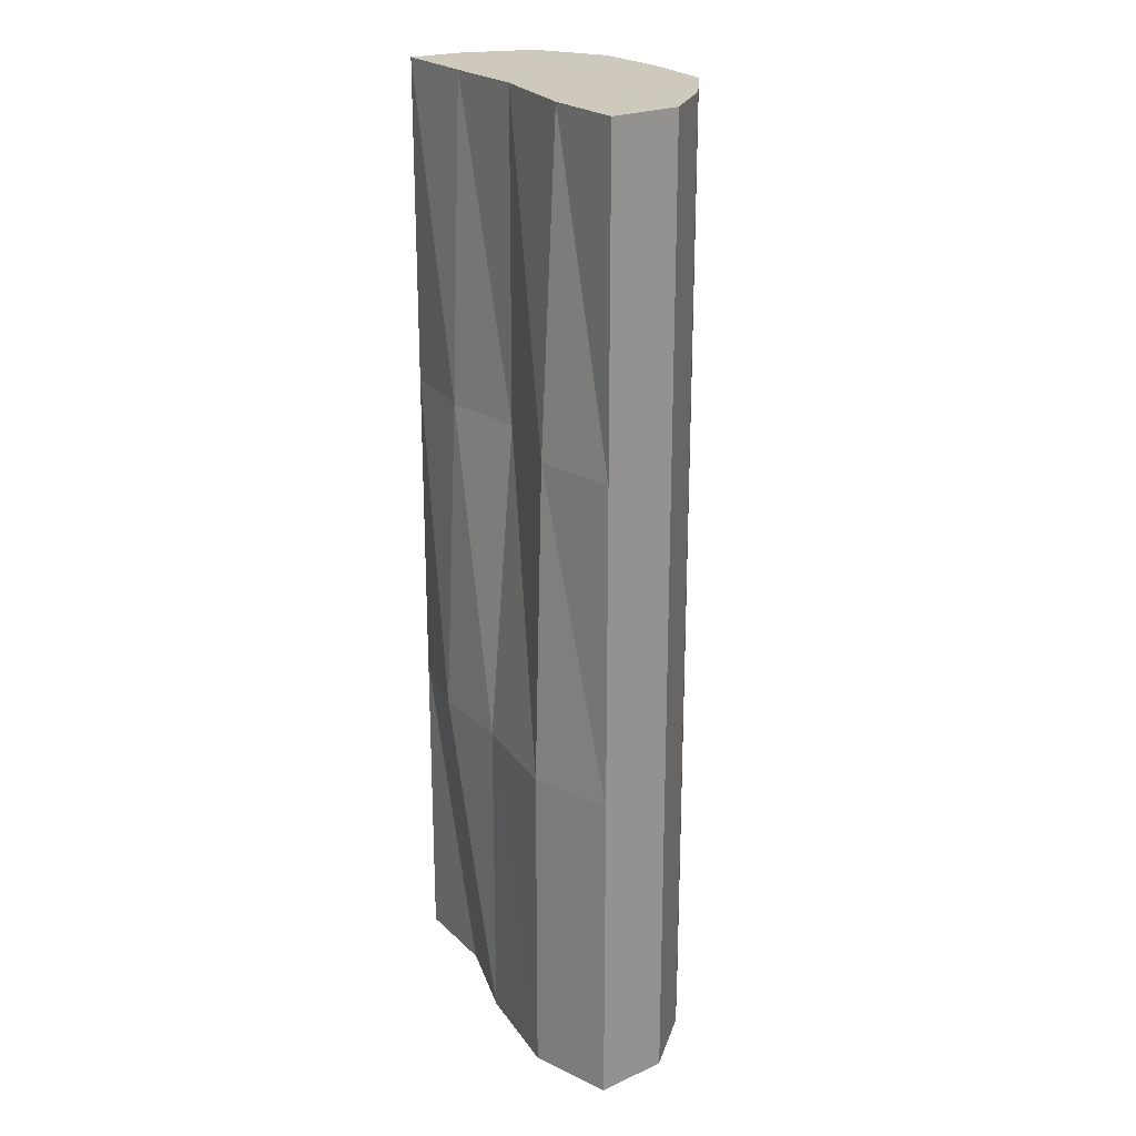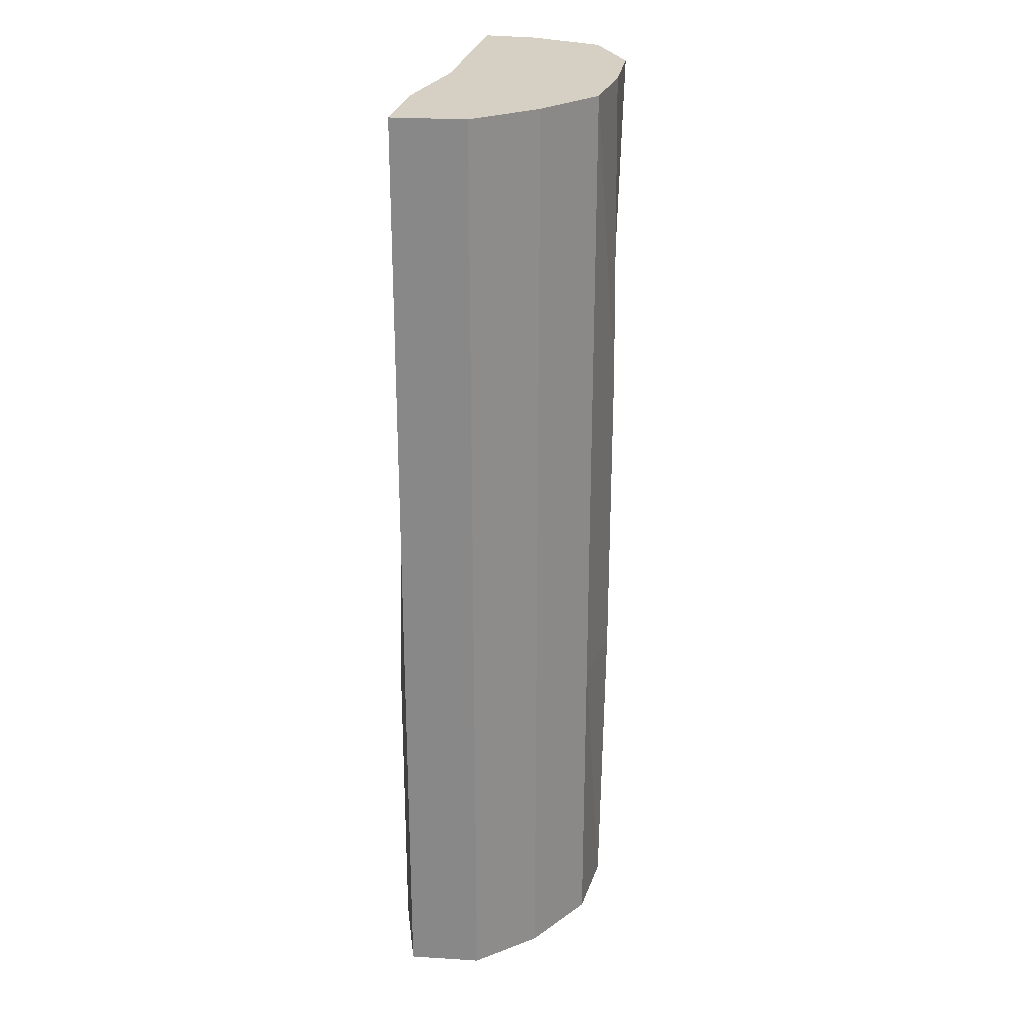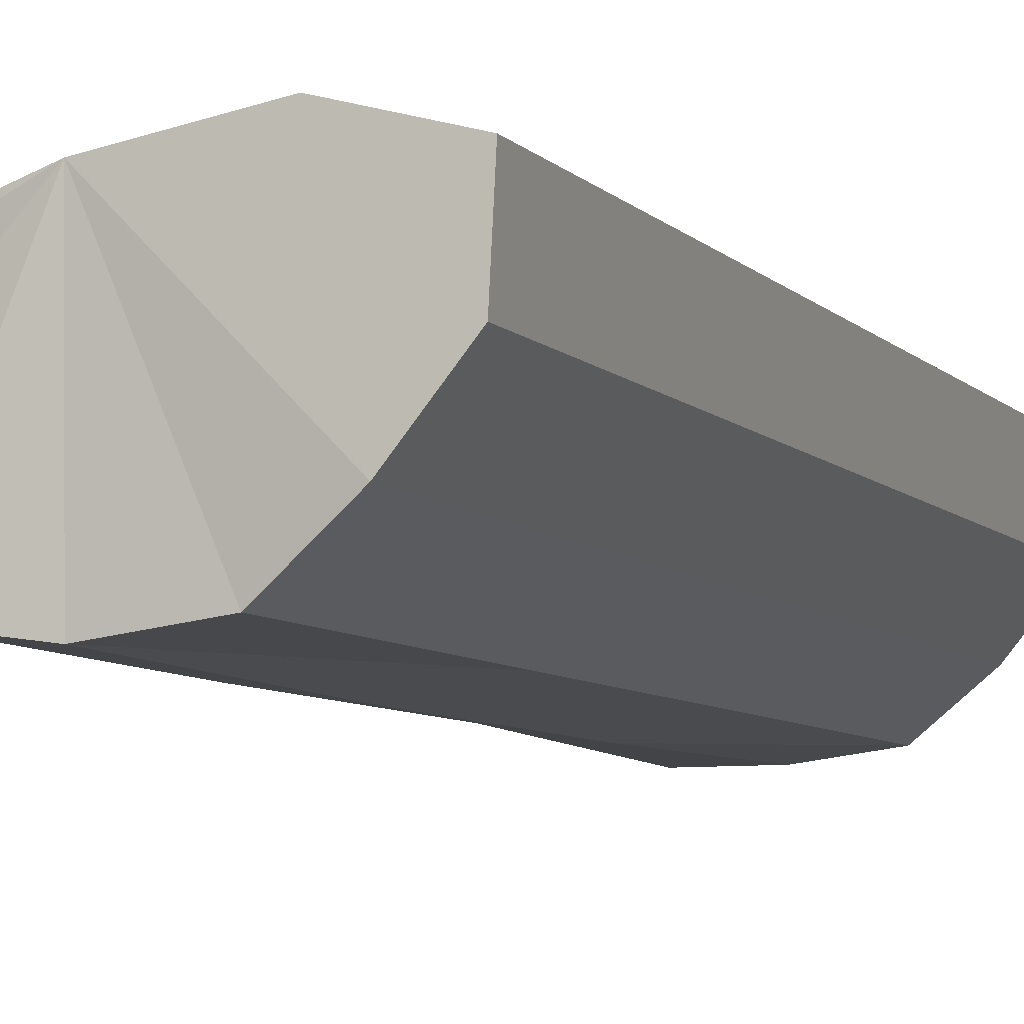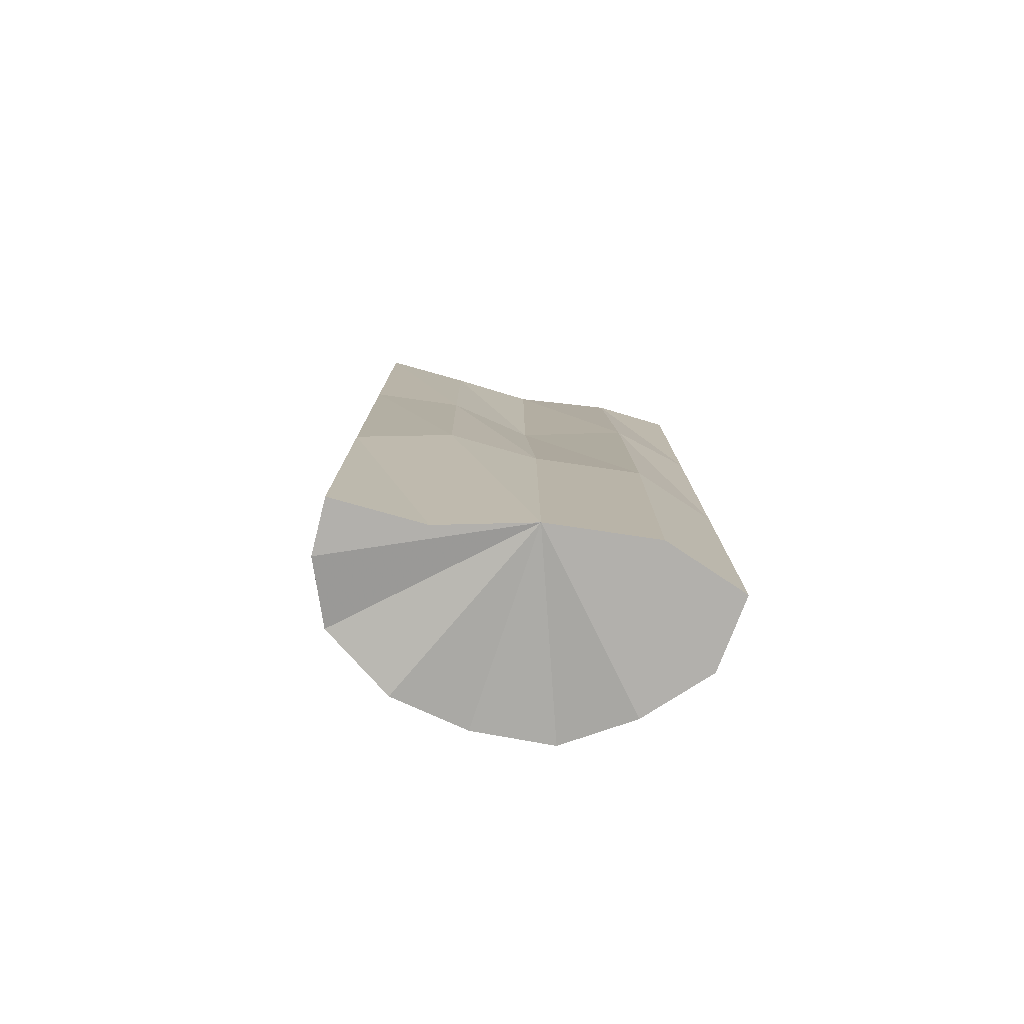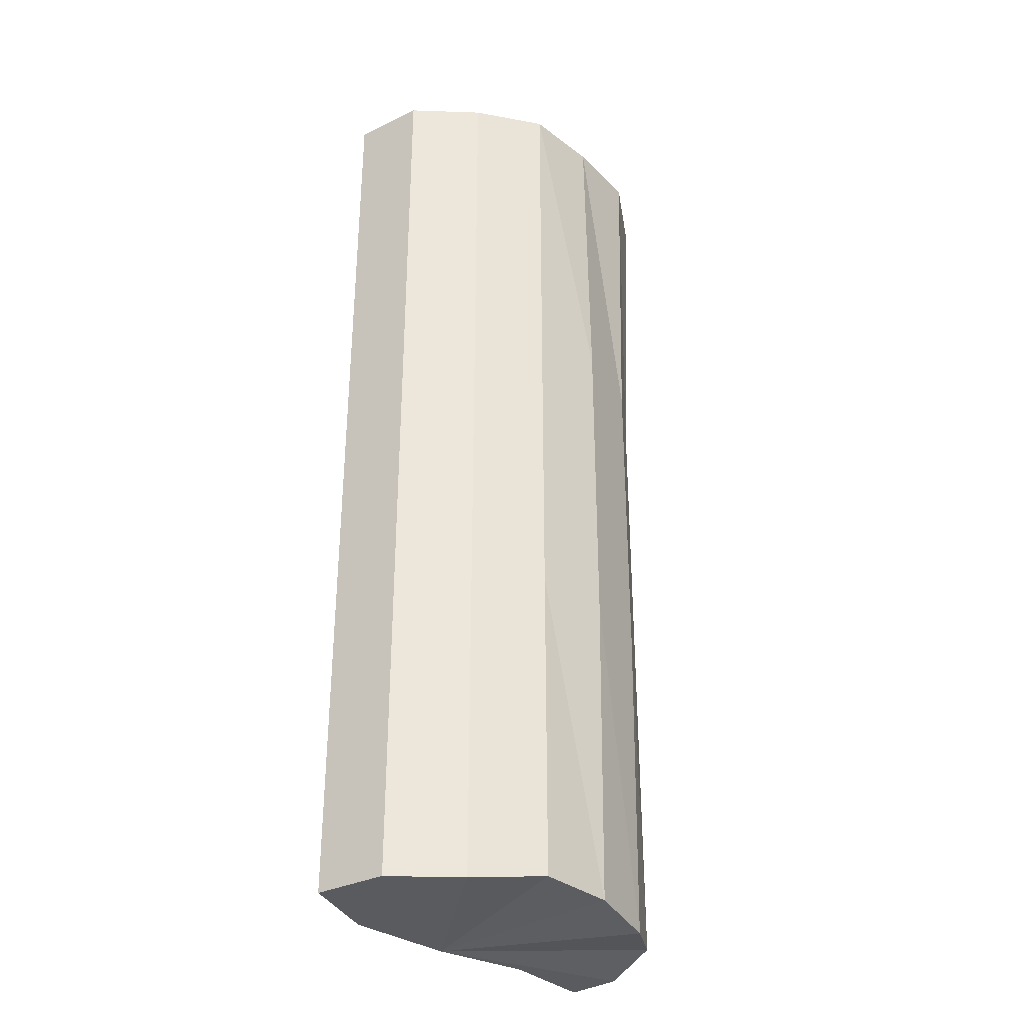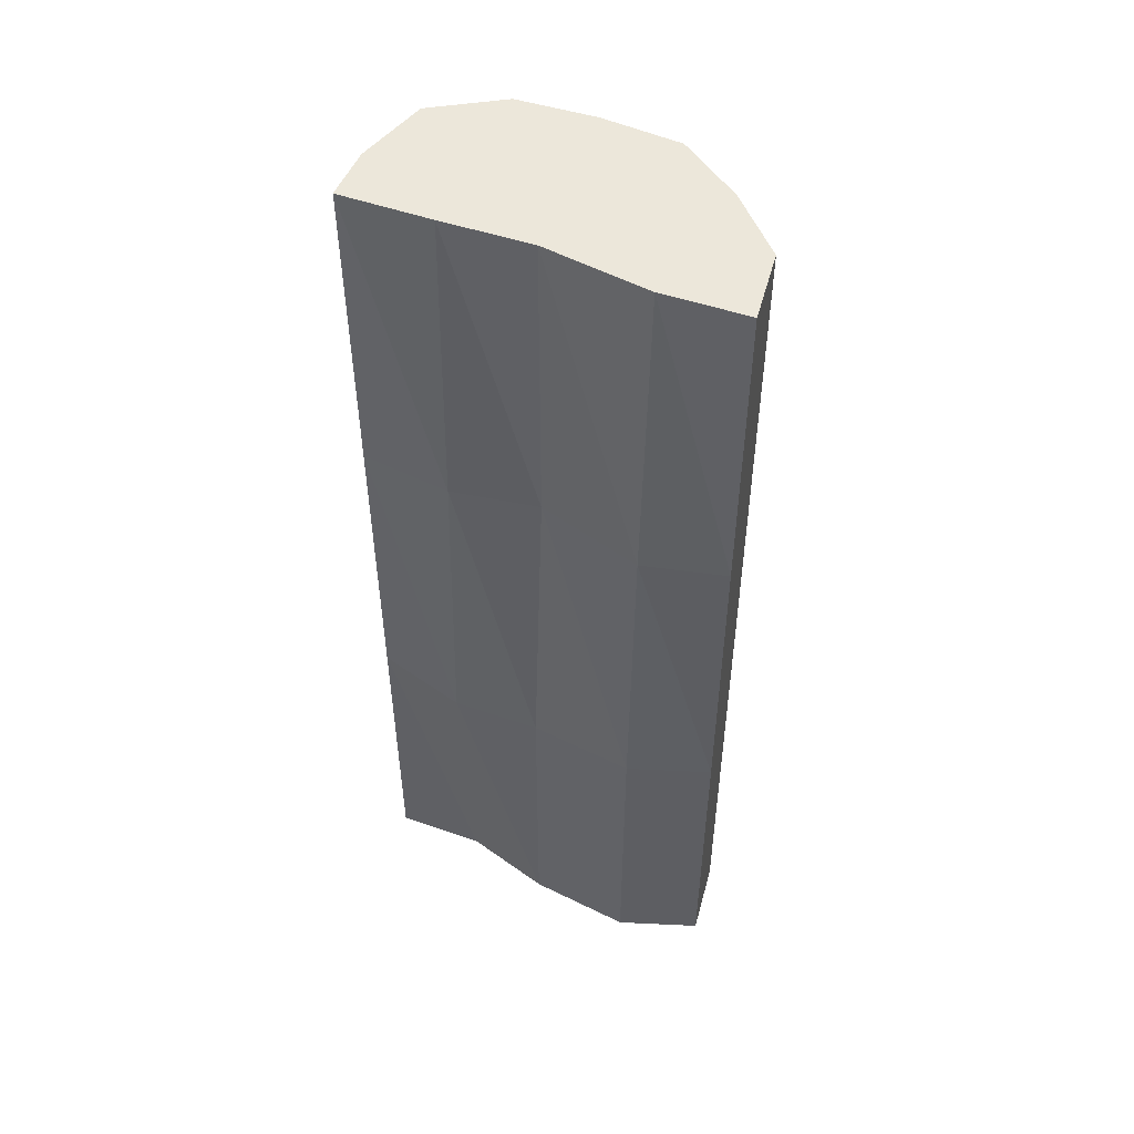
<metadata>
{"format":"obj","ext":"obj","renderer":"f3d","projection":"perspective","resolution":1024,"background":"white","views":[{"elev":22.6,"azim":54.7,"up":"+Y"},{"elev":26.2,"azim":98.7,"up":"+Y"},{"elev":-6.7,"azim":21.4,"up":"+Z"},{"elev":-78.7,"azim":-18.2,"up":"+Y"},{"elev":-33.4,"azim":126.6,"up":"+Y"},{"elev":51.4,"azim":18.3,"up":"+Y"}]}
</metadata>
<code>
o Log_Half_2
v -0.000482 0.004425 -0.1149
v 0.04508 0.00531 -0.1088
v 0.07991 0 -0.08039
v 0.1088 0 -0.04508
v 0.1111 0 -0.001666
v -0.1062 0 -0.01994
v -0.1039 0 -0.05128
v -0.08667 0.00708 -0.08715
v -0.04508 0 -0.1088
v 0 0 0.00117
v 0.06179 0 0.0119
v -0.05253 0 -0.01753
v -0.05253 0.5731 -0.01753
v 0.06179 0.5731 -0.003124
v 0 0.5731 -0.0162
v -0.047 0.5731 -0.1151
v -0.08859 0.5731 -0.09341
v -0.1039 0.5731 -0.05128
v -0.1062 0.5731 -0.01994
v 0.1111 0.5731 -0.001666
v 0.1088 0.5731 -0.04508
v 0.07991 0.5731 -0.08039
v 0.04508 0.5731 -0.1088
v -0.000482 0.5731 -0.1149
v -0.05253 0.191 -0.001159
v -0.05253 0.3821 -0.01038
v 0 0.191 0.001012
v 0 0.3821 -0.01563
v -0.1062 0.191 -0.01994
v -0.1062 0.3821 -0.01994
v 0.06179 0.191 0.0119
v 0.06179 0.3821 0.006818
v 0.1111 0.191 -0.001666
v 0.1111 0.3821 -0.001666
v -0.000563 0.194 -0.1174
v -0.000563 0.3835 -0.1174
v -0.04733 0.191 -0.11
v -0.04733 0.3821 -0.11
v -0.08667 0.1958 -0.08715
v -0.08667 0.3844 -0.08715
v -0.1039 0.191 -0.05128
v -0.1039 0.3821 -0.05128
v 0.1088 0.191 -0.04508
v 0.1088 0.3821 -0.04508
v 0.07991 0.191 -0.08039
v 0.07991 0.3821 -0.08039
v 0.04508 0.1946 -0.1088
v 0.04508 0.3838 -0.1088
v -0.000482 0.004425 -0.1149
v -0.04508 0 -0.1088
v -0.08667 0.00708 -0.08715
v -0.1039 0 -0.05128
v -0.1062 0 -0.01994
v -0.1062 0 -0.01994
v -0.05253 0 -0.01753
v 0 0 0.00117
v 0.06179 0 0.0119
v 0.1111 0 -0.001666
v 0.1111 0 -0.001666
v 0.1088 0 -0.04508
v 0.07991 0 -0.08039
v 0.04508 0.00531 -0.1088
v 0.1111 0.191 -0.001666
v 0.1111 0.3821 -0.001666
v 0.1111 0.5731 -0.001666
v 0.1111 0.5731 -0.001666
v 0.06179 0.5731 -0.003124
v 0 0.5731 -0.0162
v -0.05253 0.5731 -0.01753
v -0.1062 0.5731 -0.01994
v -0.1062 0.5731 -0.01994
v -0.1039 0.5731 -0.05128
v -0.08859 0.5731 -0.09341
v -0.08859 0.5731 -0.09341
v -0.047 0.5731 -0.1151
v -0.000482 0.5731 -0.1149
v 0.04508 0.5731 -0.1088
v 0.07991 0.5731 -0.08039
v 0.1088 0.5731 -0.04508
v -0.1062 0.3821 -0.01994
v -0.1062 0.191 -0.01994
f 13 18 19
f 14 20 21
f 14 21 22 15
f 13 15 17 18
f 15 16 17
f 15 22 23
f 15 23 24
f 15 24 16
f 4 5 11
f 3 4 11 10
f 6 7 12
f 7 8 10 12
f 8 9 10
f 1 10 9
f 1 2 10
f 2 3 10
f 56 27 25 55
f 27 28 26 25
f 28 68 69 26
f 55 25 29 54
f 25 26 30 29
f 26 69 71 30
f 57 31 27 56
f 31 32 28 27
f 32 67 68 28
f 59 33 31 57
f 33 34 32 31
f 34 66 67 32
f 76 36 38 75
f 36 35 37 38
f 35 49 50 37
f 51 39 37 50
f 39 40 38 37
f 40 74 75 38
f 52 41 39 51
f 41 42 40 39
f 42 72 73 40
f 53 81 41 52
f 81 80 42 41
f 80 70 72 42
f 60 43 63 58
f 43 44 64 63
f 44 79 65 64
f 61 45 43 60
f 45 46 44 43
f 46 78 79 44
f 62 47 45 61
f 47 48 46 45
f 48 77 78 46
f 49 35 47 62
f 35 36 48 47
f 36 76 77 48

</code>
